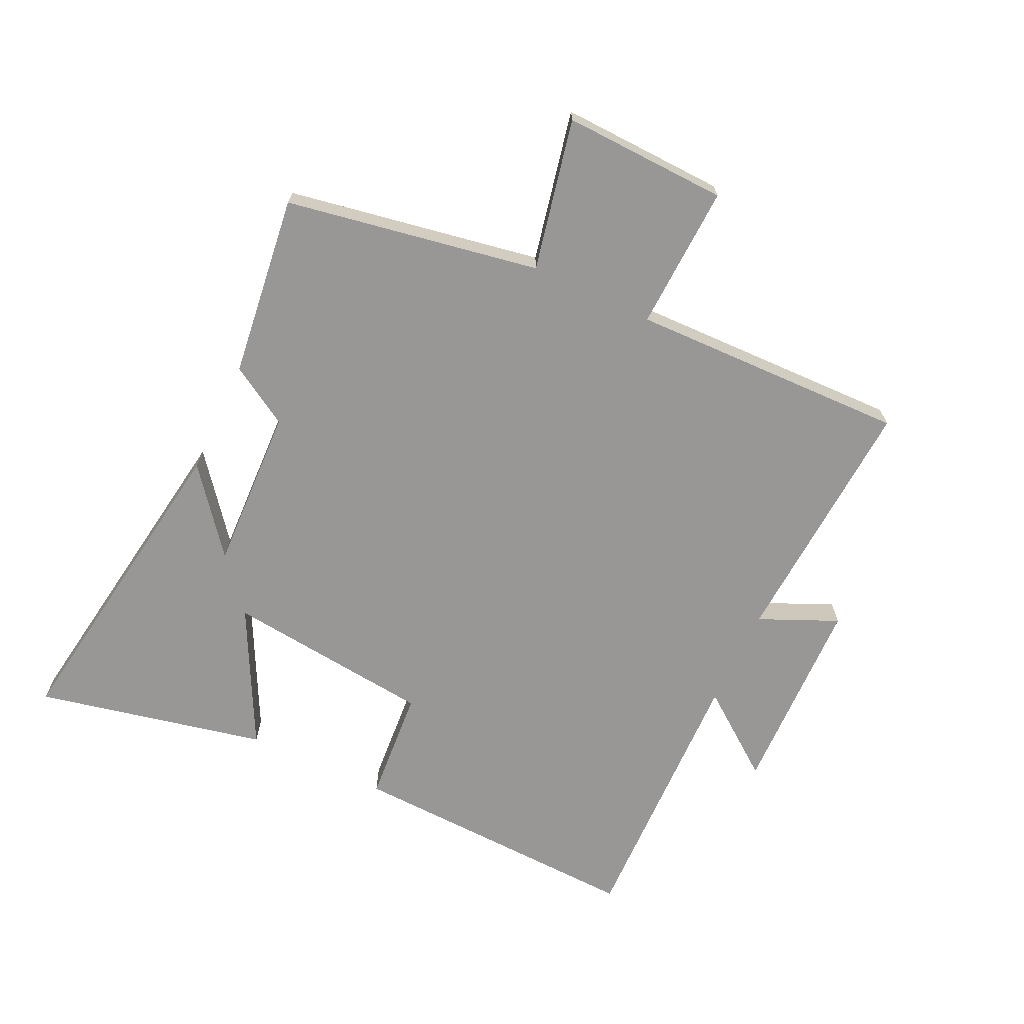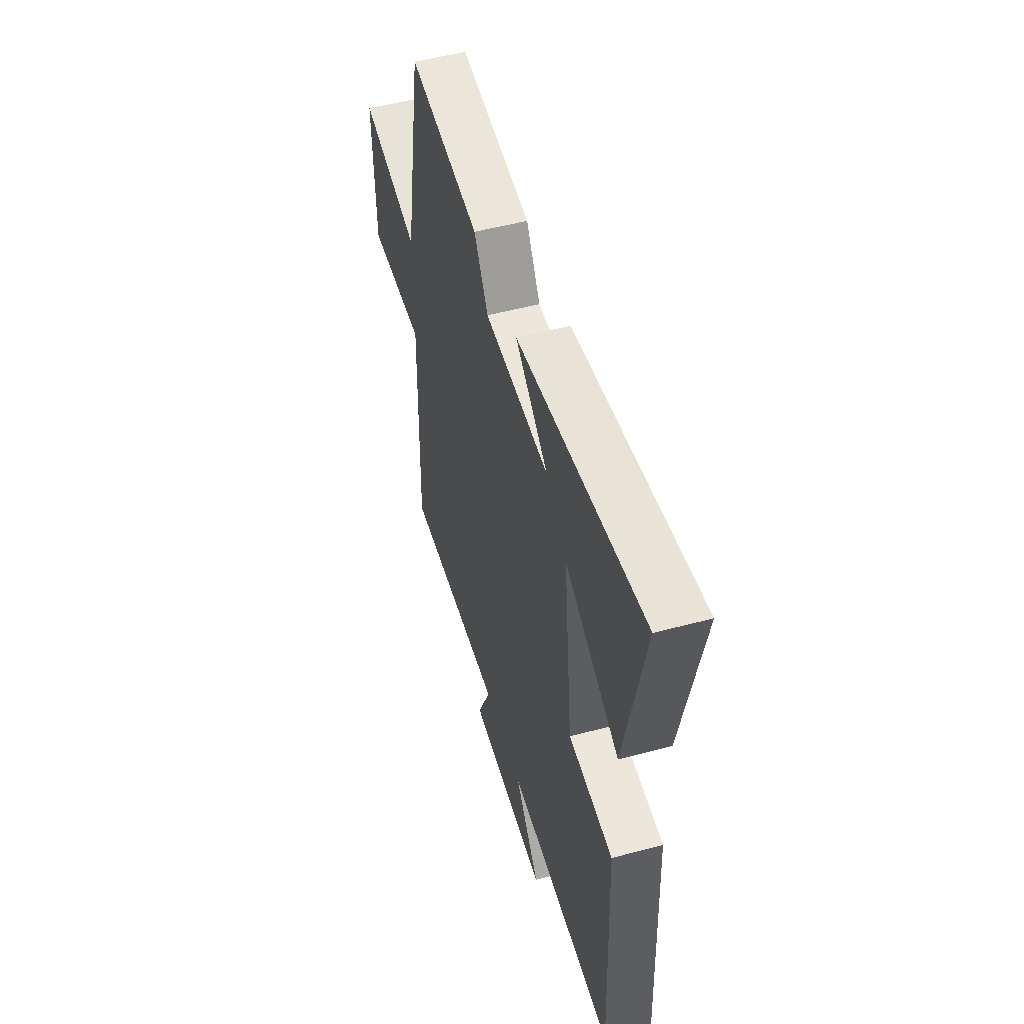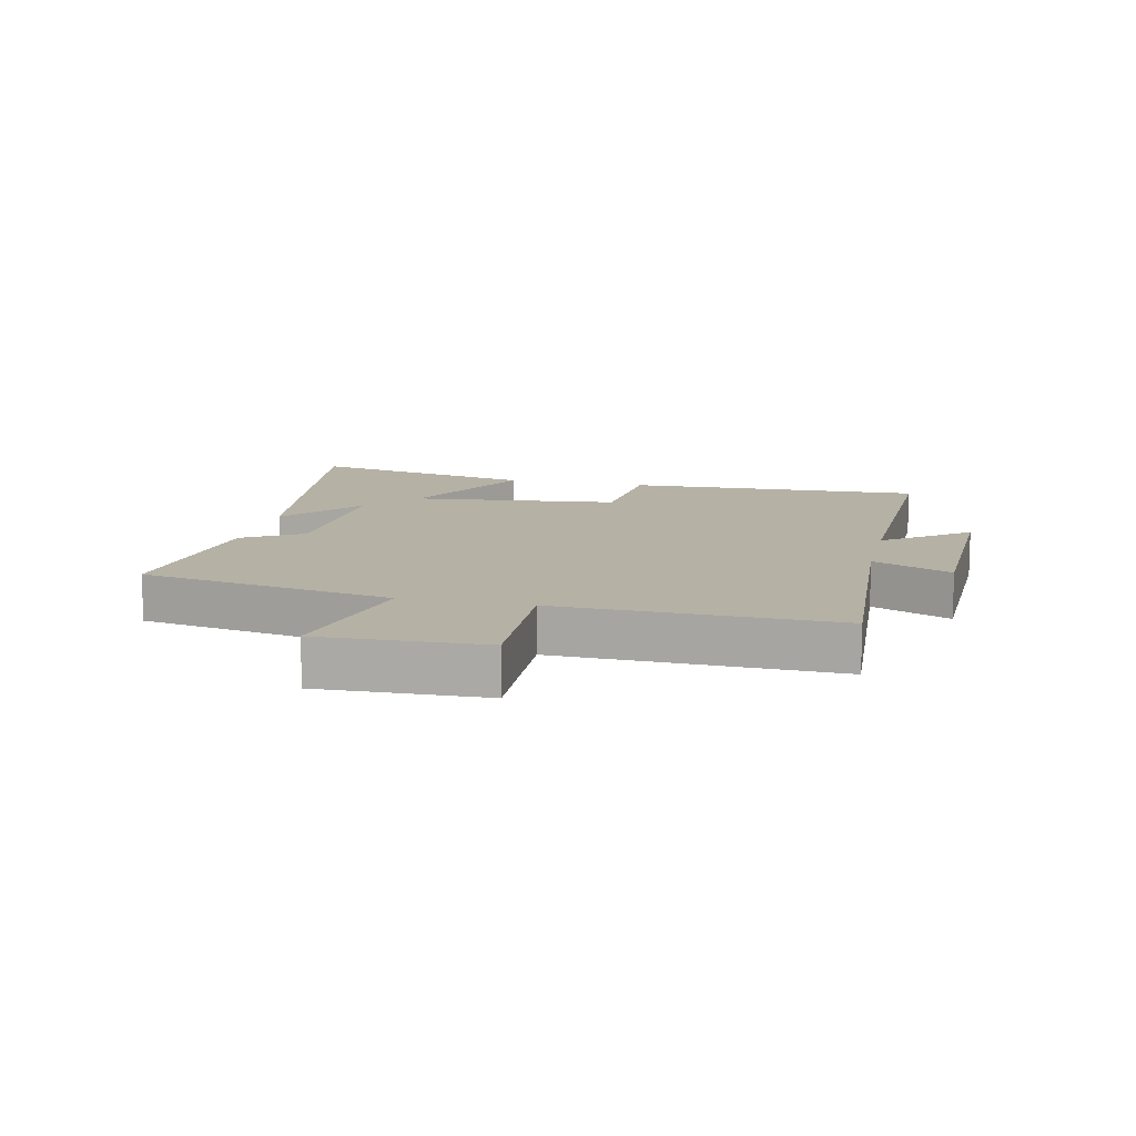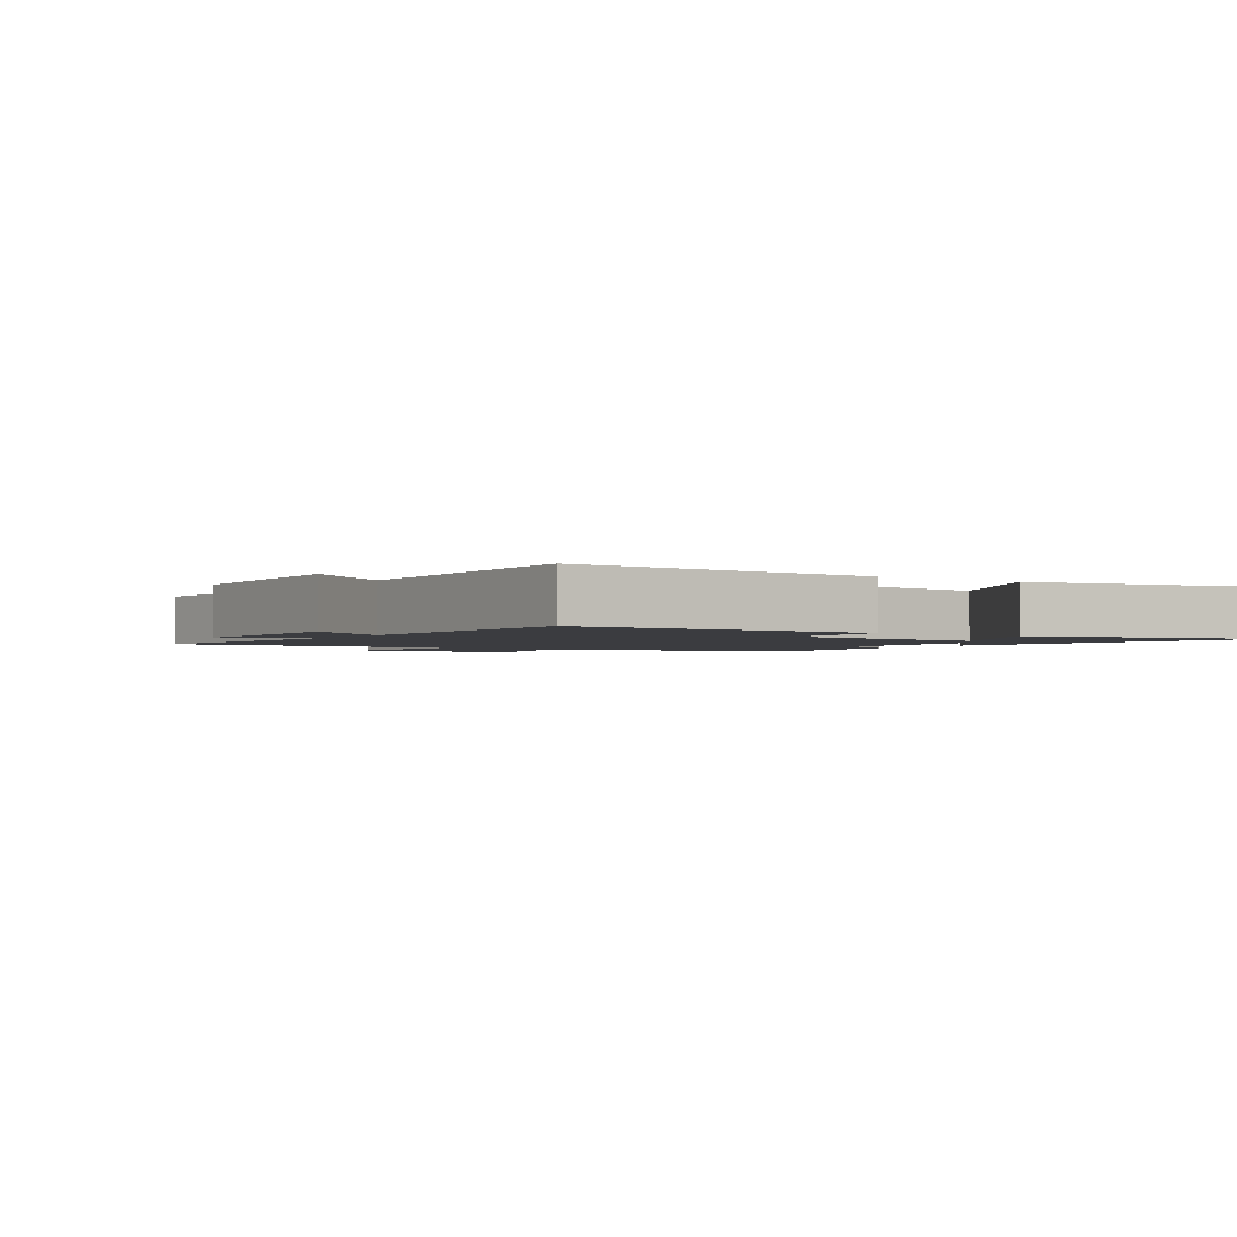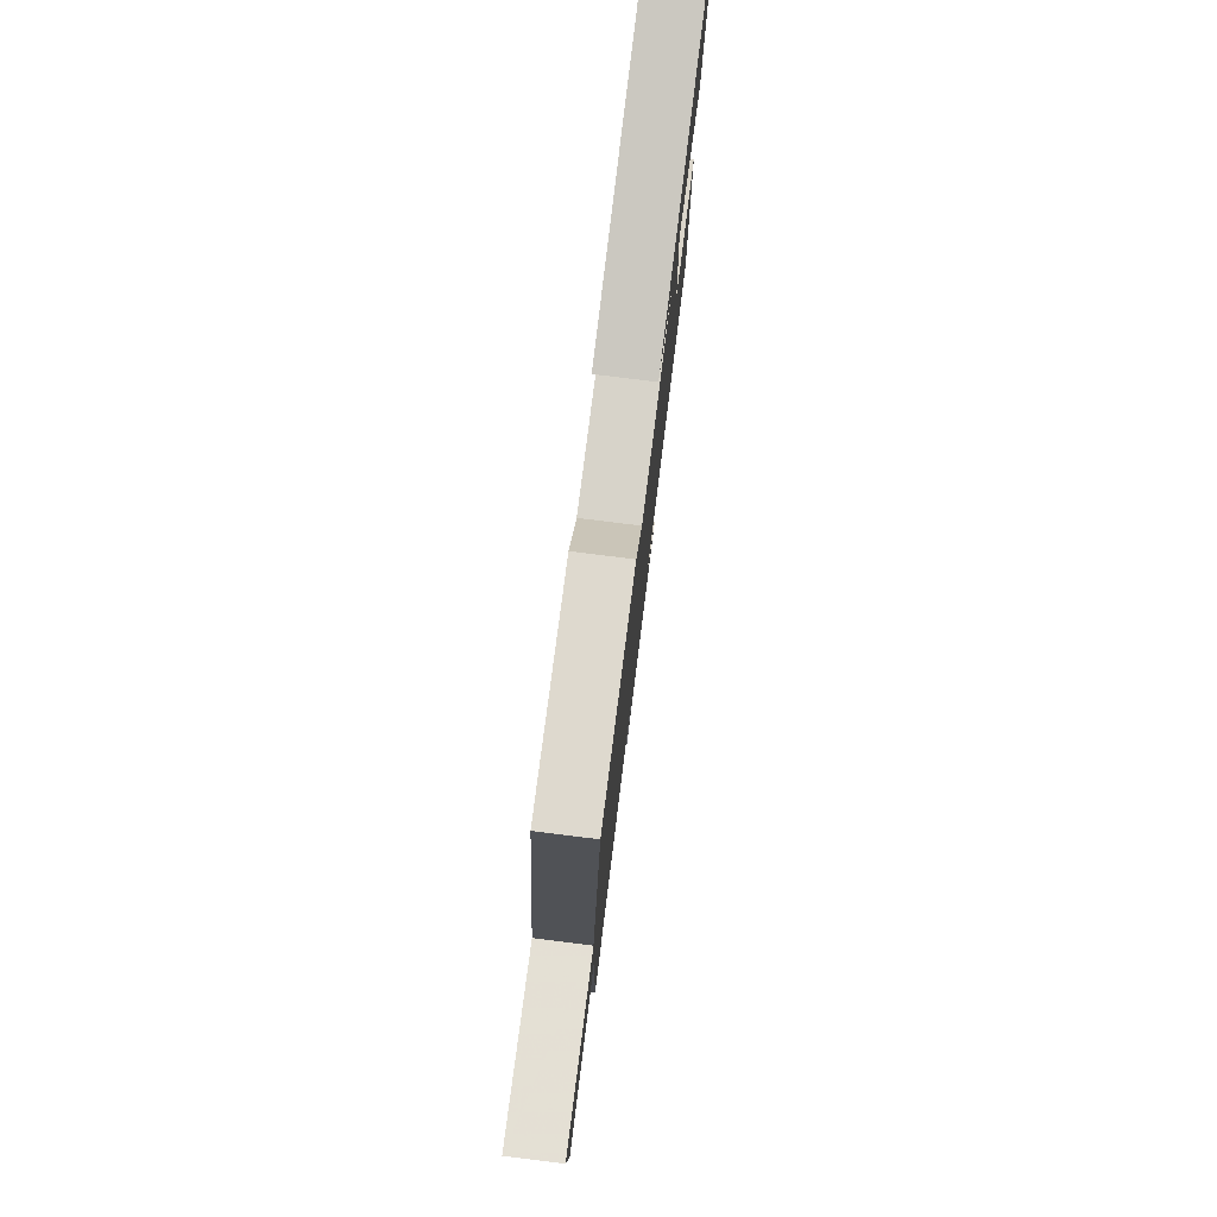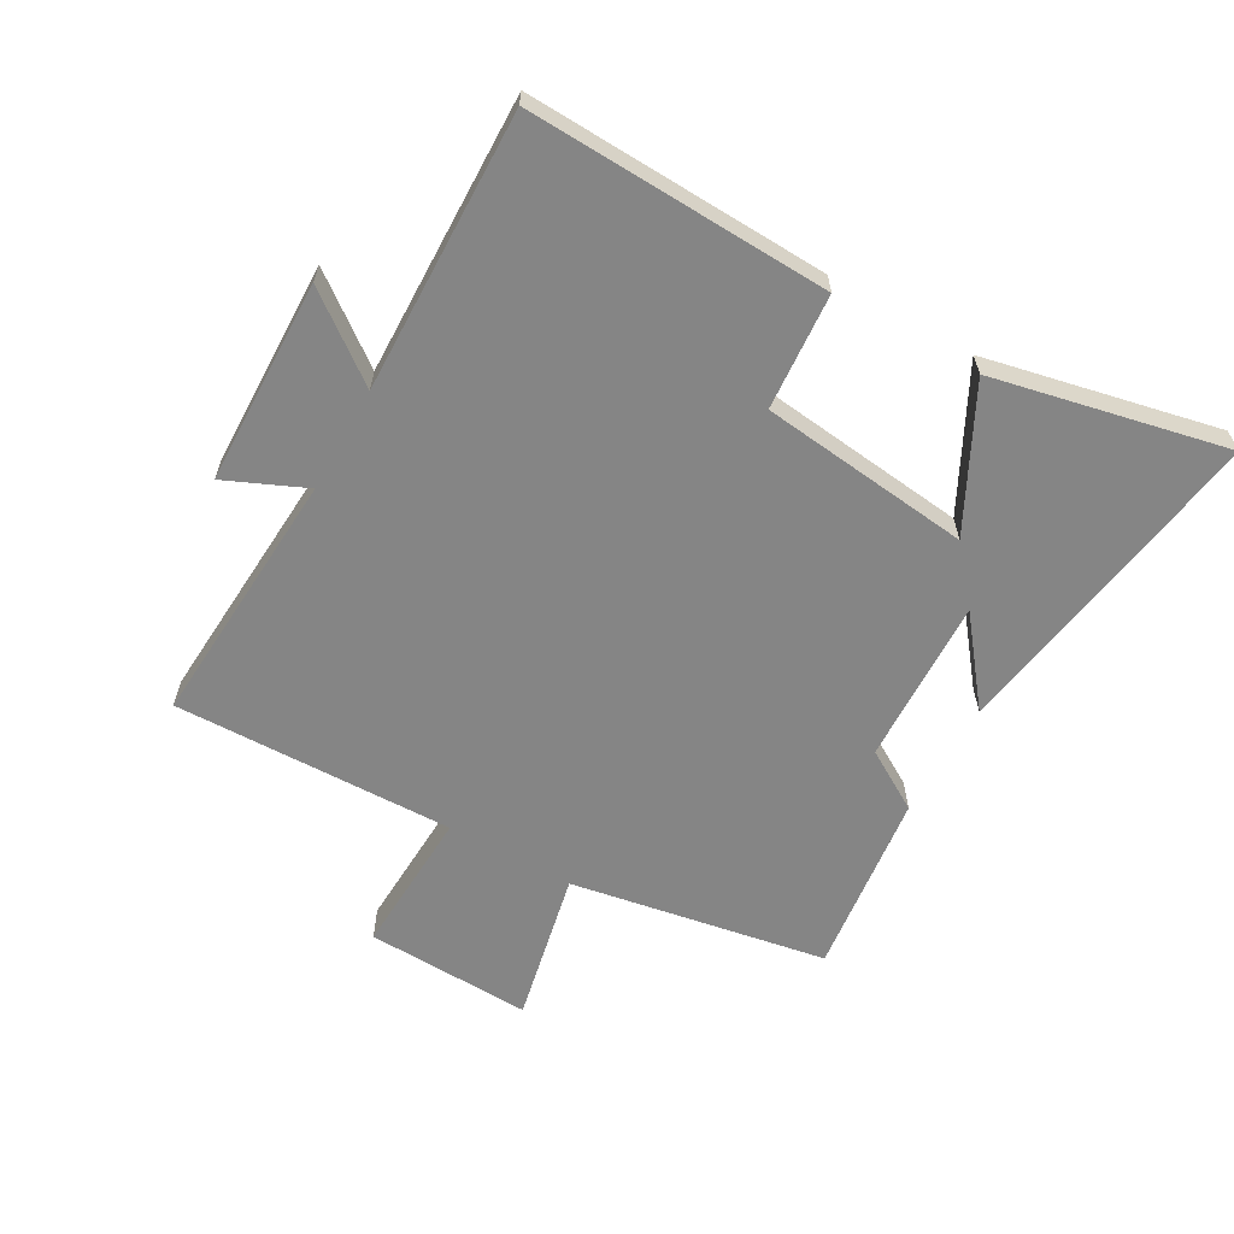
<metadata>
{"format":"obj","ext":"obj","renderer":"f3d","projection":"perspective","resolution":1024,"background":"white","views":[{"elev":-68.3,"azim":64.8,"up":"+Y"},{"elev":51.7,"azim":-106.2,"up":"+Z"},{"elev":11.8,"azim":102.8,"up":"+Y"},{"elev":-2.0,"azim":-123.7,"up":"+Y"},{"elev":78.6,"azim":97.1,"up":"+Z"},{"elev":-61.8,"azim":-119.5,"up":"+Y"}]}
</metadata>
<code>
v 0.51 0.07 -0.526
v 0.096 0.07 -0.5
v 0.152 0.07 -0.627
v -0.174 0.07 -0.635
v -0.072 0.07 -0.5
v -0.519 0.07 -0.511
v -0.5 0.07 -0.029
v -0.315 0.07 -0.015
v -0.277 0.07 0.321
v -0.5 0.07 0.207
v -0.58 0.07 0.58
v -0.057 0.07 0.5
v -0.191 0.07 0.394
v 0.075 0.07 0.404
v 0.133 0.07 0.5
v 0.428 0.07 0.536
v 0.5 0.07 0.126
v 0.744 0.07 0.178
v 0.734 0.07 -0.088
v 0.5 0.07 -0.078
v 0.51 0 -0.526
v 0.096 0 -0.5
v 0.152 0 -0.627
v -0.174 0 -0.635
v -0.072 0 -0.5
v -0.519 0 -0.511
v -0.5 0 -0.029
v -0.315 0 -0.015
v -0.277 0 0.321
v -0.5 0 0.207
v -0.58 0 0.58
v -0.057 0 0.5
v -0.191 0 0.394
v 0.075 0 0.404
v 0.133 0 0.5
v 0.428 0 0.536
v 0.5 0 0.126
v 0.744 0 0.178
v 0.734 0 -0.088
v 0.5 0 -0.078
f 17 18 19 20
f 15 16 17 20
f 14 15 20 1
f 13 14 1 2
f 10 11 12 13
f 9 10 13
f 8 9 13 2
f 5 6 7 8
f 5 8 2 3
f 3 4 5
f 40 39 38 37
f 40 37 36 35
f 21 40 35 34
f 22 21 34 33
f 33 32 31 30
f 33 30 29
f 22 33 29 28
f 28 27 26 25
f 23 22 28 25
f 25 24 23
f 1 21 22 2
f 2 22 23 3
f 3 23 24 4
f 4 24 25 5
f 5 25 26 6
f 6 26 27 7
f 7 27 28 8
f 8 28 29 9
f 9 29 30 10
f 10 30 31 11
f 11 31 32 12
f 12 32 33 13
f 13 33 34 14
f 14 34 35 15
f 15 35 36 16
f 16 36 37 17
f 17 37 38 18
f 18 38 39 19
f 19 39 40 20
f 20 40 21 1

</code>
